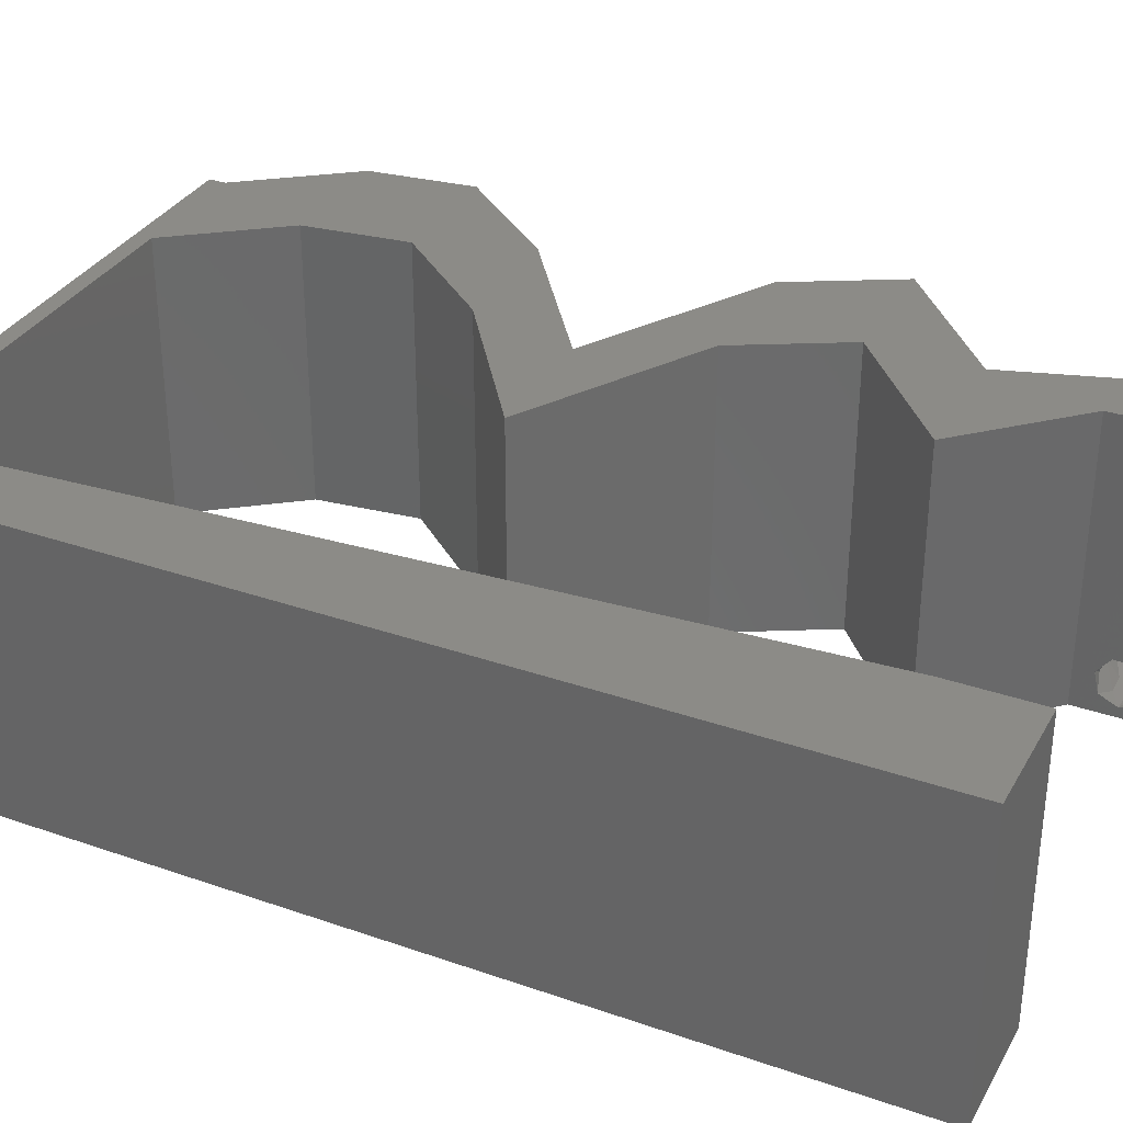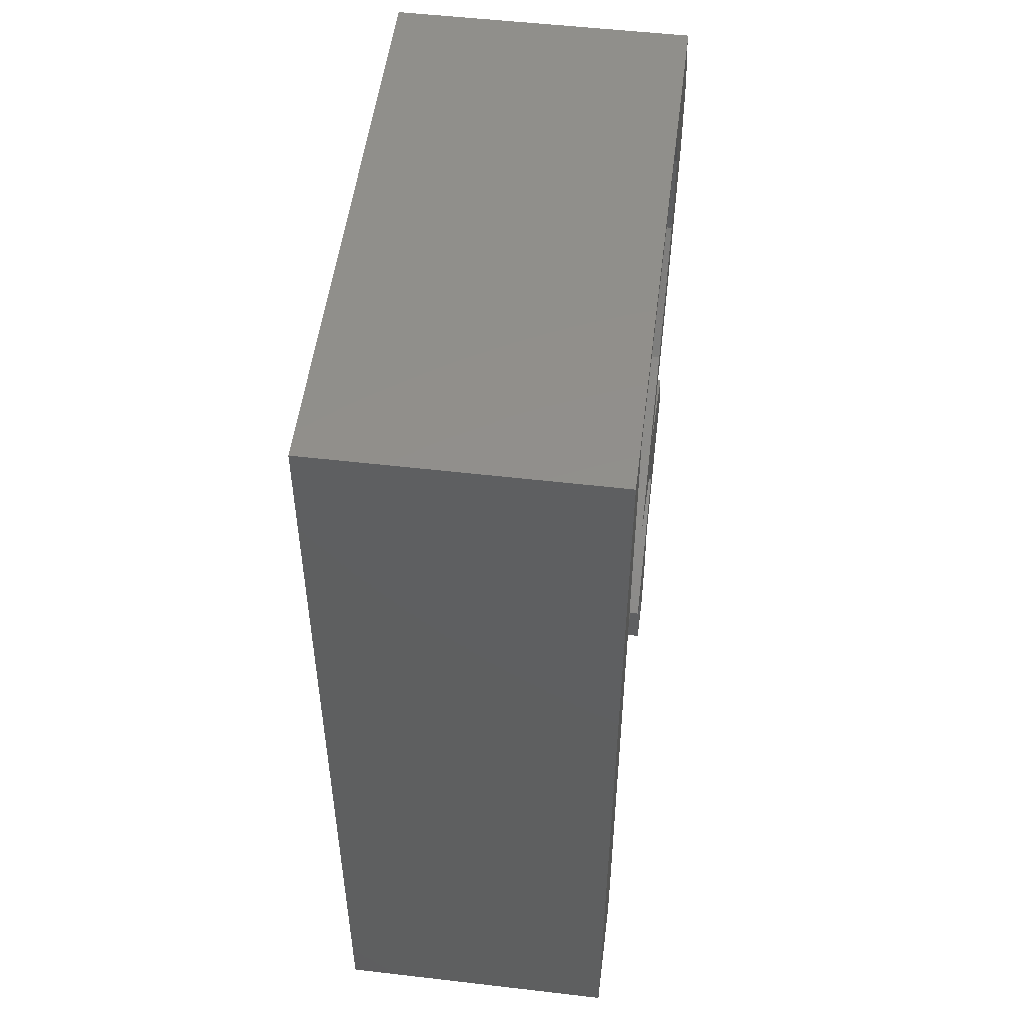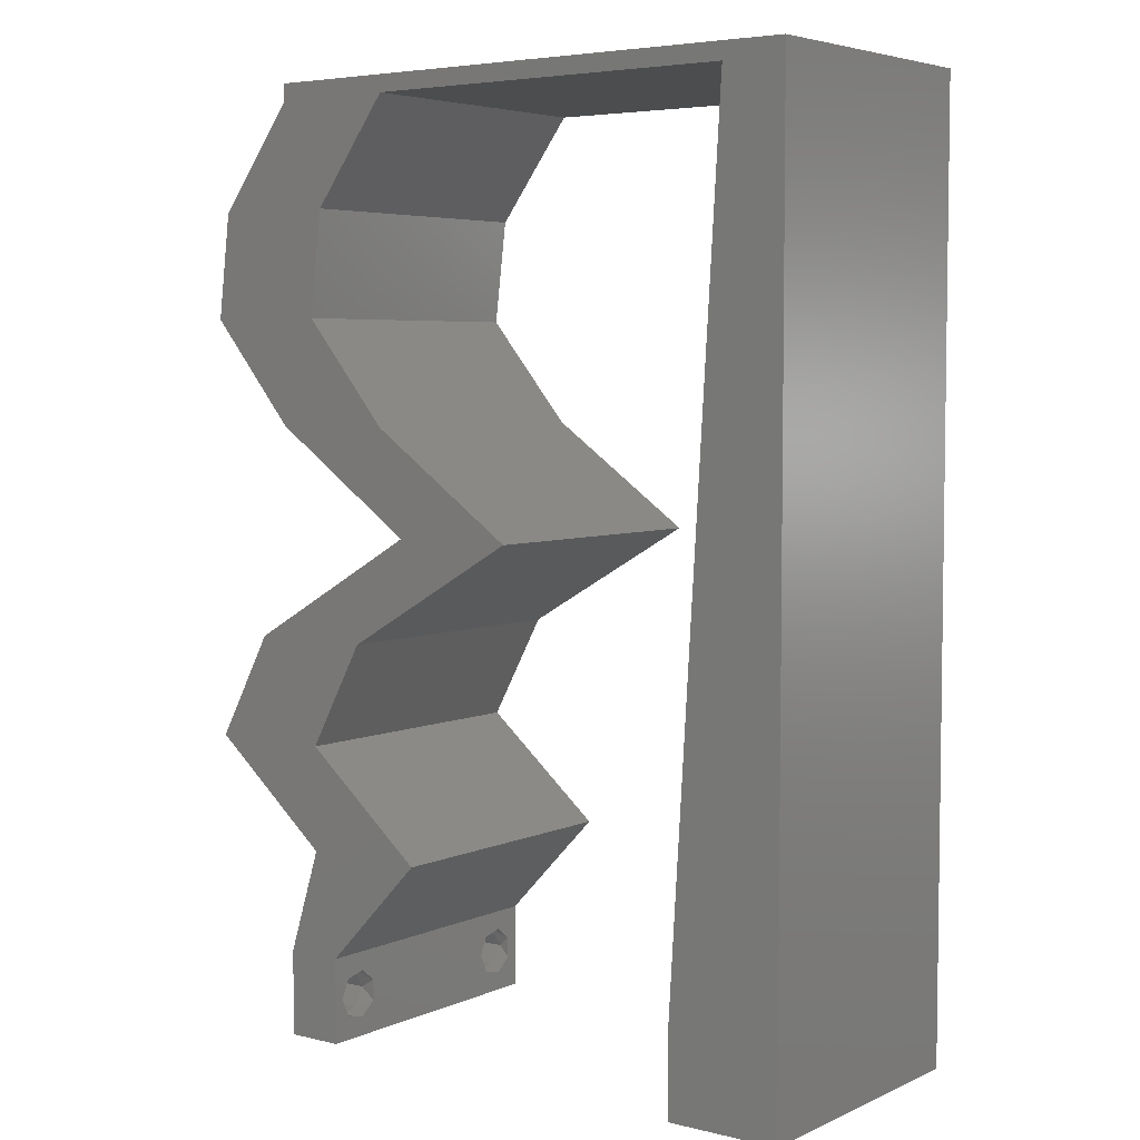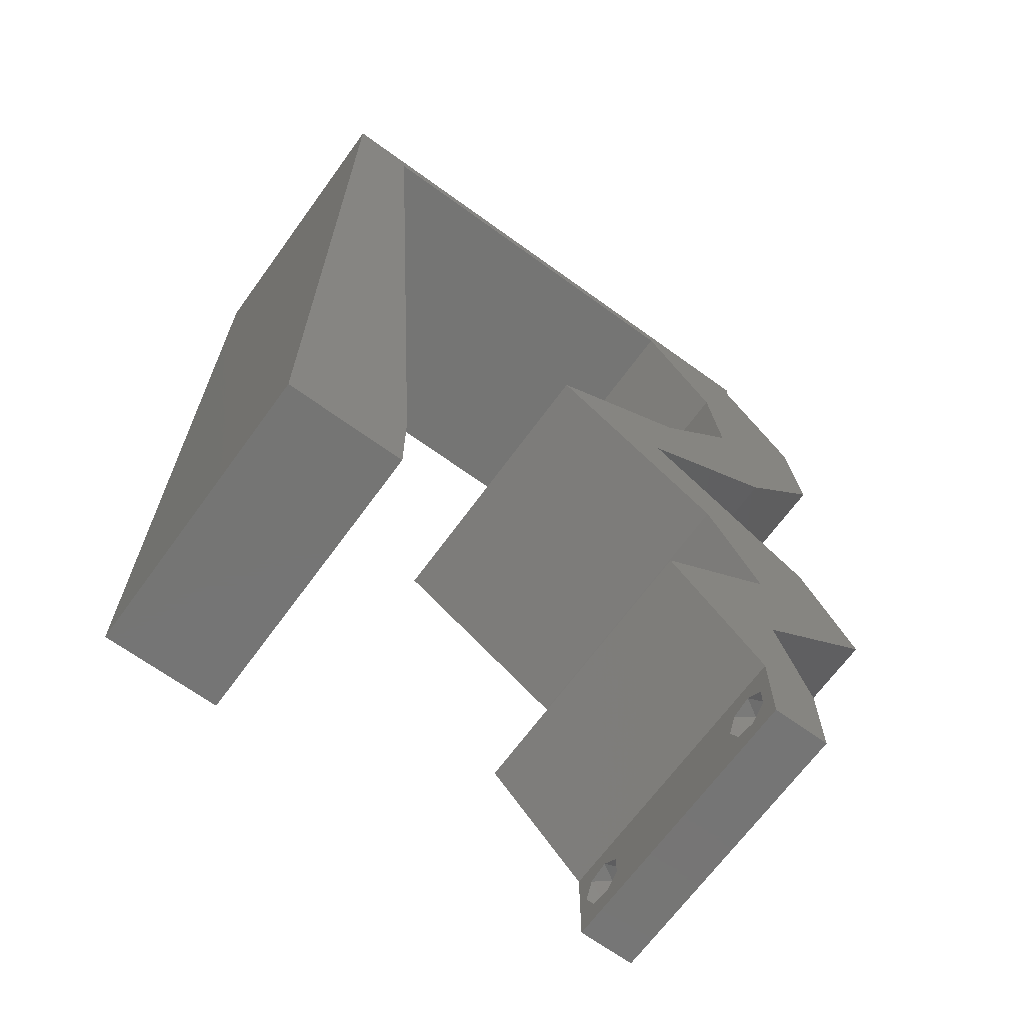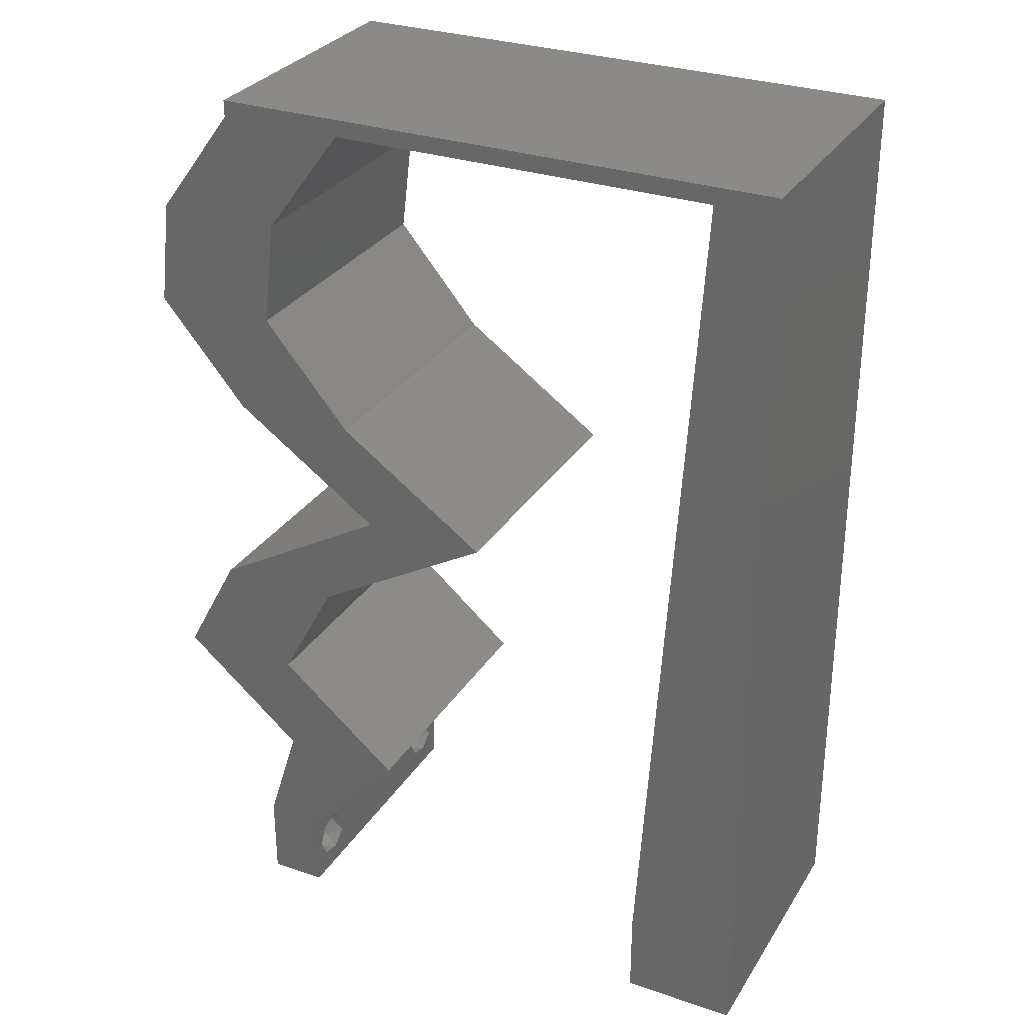
<metadata>
{"format":"stl","ext":"stl","renderer":"f3d","projection":"perspective","resolution":1024,"background":"white","views":[{"elev":33.1,"azim":-64.4,"up":"+Z"},{"elev":51.9,"azim":-82.8,"up":"+Y"},{"elev":5.0,"azim":-142.9,"up":"+Y"},{"elev":-67.4,"azim":-36.0,"up":"+Y"},{"elev":30.1,"azim":-153.5,"up":"+Y"}]}
</metadata>
<code>
# stl→obj: 255 verts, 514 faces
v 0.04 0 0.01
v 0.04 -0.006 0.01
v 0.04 -0.003738 0.003932
v 0.04 -0.003 0.0159
v 0.04 -0.004657 0.002778
v 0.04 -0.006 0
v 0.04 -0.004329 0.00134
v 0.04 -0.001671 0.00134
v 0.04 0 0
v 0.04 -0.001343 0.002778
v 0.04 -0.003 0.0007
v 0.04 0 0.02
v 0.04 -0.002262 0.01913
v 0.04 -0.001343 0.01798
v 0.04 -0.004657 0.01798
v 0.04 -0.003738 0.01913
v 0.04 -0.006 0.02
v 0.04 -0.001671 0.01654
v 0.04 -0.004329 0.01654
v 0.04 -0.002262 0.003932
v 0.036 -0.006 0.01
v 0.036 0 0.01
v 0.036 -0.003738 0.003932
v 0.036 -0.003 0.0159
v 0.036 -0.004657 0.002778
v 0.036 -0.004329 0.00134
v 0.036 -0.006 0
v 0.036 -0.001343 0.002778
v 0.036 0 0
v 0.036 -0.001671 0.00134
v 0.036 -0.003 0.0007
v 0.036 0 0.02
v 0.036 -0.001343 0.01798
v 0.036 -0.002262 0.01913
v 0.036 -0.006 0.02
v 0.036 -0.003738 0.01913
v 0.036 -0.004657 0.01798
v 0.036 -0.001671 0.01654
v 0.036 -0.004329 0.01654
v 0.036 -0.002262 0.003932
v 0.008 0 0.02
v 0 0 0.02
v 0.004 -0.003 0.02
v 0 -0.006 0.02
v 0.008 -0.006 0.02
v 0.04242 0.02206 0.02
v 0.03607 0.02573 0.02
v 0.03791 0.02167 0.02
v 0.004 0.005659 0.02
v 0.005837 0.03529 0.02
v 0 0.036 0.02
v 0.003099 0.0297 0.02
v 0.03151 0.03676 0.02
v 0.02627 0.03308 0.02
v 0.03062 0.03308 0.02
v 0.04639 0.0147 0.02
v 0.03769 0.0147 0.02
v 0.03768 0.04411 0.02
v 0.04638 0.04411 0.02
v 0.04158 0.04779 0.02
v 0.04022 0.03676 0.02
v 0.03609 0.03768 0.02
v 0.007279 0.01176 0.02
v 0 0.012 0.02
v 0.04548 0.05146 0.02
v 0.03678 0.05146 0.02
v 0.02102 0.02941 0.02
v 0.02609 0.02941 0.02
v 0.003459 0.01782 0.02
v 0 0.024 0.02
v 0.006558 0.02353 0.02
v 0.03371 0.02206 0.02
v 0.03172 0.02573 0.02
v 0.02972 0.02941 0.02
v 0.02737 0.02573 0.02
v 0.03497 0.03308 0.02
v 0.038 -0.003 0.02
v 0.004395 0.05882 0.02
v 0.01 0.06 0.02
v 0 0.06 0.02
v 0.03129 0.05882 0.02
v 0.03 0.06 0.02
v 0.02233 0.05882 0.02
v 0.01336 0.05882 0.02
v 0.02 0.06 0.02
v 0 0.048 0.02
v 0.04 0.05882 0.02
v 0.04 0.06 0.02
v 0.03768 0.007352 0.02
v 0.02898 0.007352 0.02
v 0.005116 0.04705 0.02
v 0 -0.006 0.01
v 0 -0.003 0.015
v 0 0 0.01
v 0 -0.006 0
v 0 -0.003 0.005
v 0 0 0
v 0.004 -0.006 0.015
v 0.008 -0.006 0.01
v 0.004 -0.006 0.005
v 0.008 -0.006 0
v 0 0.009 0.0114
v 0 0.06 0
v 0 0.051 0.0086
v 0 0.06 0.01
v 0 0.048 0
v 0 0.0415 0.009767
v 0 0.03 0.01
v 0 0.036 0
v 0 0.024 0
v 0 0.0185 0.01023
v 0 0.012 0
v 0 0.005337 0.005128
v 0 0.05466 0.01487
v 0.008 0 0
v 0.004 -0.003 0
v 0.04242 0.02206 0
v 0.03791 0.02167 0
v 0.03607 0.02573 0
v 0.004 0.005659 0
v 0.005837 0.03529 0
v 0.003099 0.0297 0
v 0.03151 0.03676 0
v 0.03062 0.03308 0
v 0.02627 0.03308 0
v 0.04639 0.0147 0
v 0.03769 0.0147 0
v 0.03768 0.04411 0
v 0.04158 0.04779 0
v 0.04638 0.04411 0
v 0.04022 0.03676 0
v 0.03609 0.03768 0
v 0.007279 0.01176 0
v 0.04548 0.05146 0
v 0.03678 0.05146 0
v 0.02609 0.02941 0
v 0.02102 0.02941 0
v 0.003459 0.01782 0
v 0.006558 0.02353 0
v 0.03371 0.02206 0
v 0.03172 0.02573 0
v 0.02972 0.02941 0
v 0.02737 0.02573 0
v 0.03497 0.03308 0
v 0.038 -0.003 0
v 0.004395 0.05882 0
v 0.01 0.06 0
v 0.03129 0.05882 0
v 0.02233 0.05882 0
v 0.03 0.06 0
v 0.01336 0.05882 0
v 0.02 0.06 0
v 0.04 0.06 0
v 0.04 0.05882 0
v 0.03768 0.007352 0
v 0.02898 0.007352 0
v 0.005116 0.04705 0
v 0.008 0 0.01
v 0.008 -0.003 0.015
v 0.008 -0.003 0.005
v 0.015 0.06 0.01134
v 0.025 0.06 0.008977
v 0.006575 0.06 0.007337
v 0.03344 0.06 0.01273
v 0.04 0.06 0.01
v 0.03407 0.06 0.005945
v 0.005798 0.06 0.01422
v 0.04 0.05882 0.01
v 0.04274 0.05514 0.015
v 0.04548 0.05146 0.01
v 0.04274 0.05514 0.005
v 0.04638 0.04411 0.01
v 0.04593 0.04779 0.015
v 0.04593 0.04779 0.005
v 0.0433 0.04044 0.015
v 0.04022 0.03676 0.01
v 0.0433 0.04044 0.005
v 0.02972 0.02941 0.01
v 0.03594 0.02581 0.007489
v 0.04242 0.02206 0.01
v 0.0336 0.02716 0.0146
v 0.03798 0.02463 0.01469
v 0.04441 0.01838 0.015
v 0.04639 0.0147 0.01
v 0.04441 0.01838 0.005
v 0.04204 0.01103 0.005676
v 0.04204 0.01103 0.01427
v 0.03768 0.007352 0.01
v 0.03884 0.003676 0.015
v 0.03884 0.003676 0.005
v 0.03249 0.003676 0.005
v 0.03249 0.003676 0.015
v 0.02898 0.007352 0.01
v 0.03333 0.01103 0.005676
v 0.03333 0.01103 0.01427
v 0.03769 0.0147 0.01
v 0.0357 0.01838 0.015
v 0.03371 0.02206 0.01
v 0.0357 0.01838 0.005
v 0.02724 0.02581 0.007489
v 0.02102 0.02941 0.01
v 0.02927 0.02463 0.01469
v 0.0249 0.02716 0.0146
v 0.03151 0.03676 0.01
v 0.03459 0.04044 0.015
v 0.03768 0.04411 0.01
v 0.03459 0.04044 0.005
v 0.03678 0.05146 0.01
v 0.03723 0.04779 0.015
v 0.03723 0.04779 0.005
v 0.03404 0.05514 0.015
v 0.03129 0.05882 0.01
v 0.03404 0.05514 0.005
v 0.02461 0.05882 0.01282
v 0.01807 0.05882 0.00724
v 0.0107 0.05882 0.006267
v 0.004395 0.05882 0.01
v 0.01117 0.05882 0.01317
v 0.02552 0.05882 0.006013
v 0.01785 0.05882 0.0147
v 0.007459 0.008822 0.01153
v 0.004936 0.04999 0.01153
v 0.006198 0.02941 0.01
v 0.006889 0.01813 0.01025
v 0.005507 0.04068 0.01025
v 0.004727 0.05341 0.005
v 0.0375 -0.003738 0.01607
v 0.0385 -0.002262 0.01607
v 0.03888 -0.003738 0.01607
v 0.03712 -0.002262 0.01607
v 0.03873 -0.001671 0.01866
v 0.03727 -0.001343 0.01722
v 0.03875 -0.001343 0.01722
v 0.03725 -0.001671 0.01866
v 0.03873 -0.004657 0.01722
v 0.03727 -0.004329 0.01866
v 0.03875 -0.004329 0.01866
v 0.03725 -0.004657 0.01722
v 0.03802 -0.003011 0.0193
v 0.03687 -0.002995 0.0193
v 0.03916 -0.003 0.0193
v 0.038 -0.003744 0.0008712
v 0.03727 -0.002262 0.0008684
v 0.03874 -0.002242 0.0008785
v 0.03914 -0.003734 0.0008667
v 0.03873 -0.001343 0.002022
v 0.03727 -0.001671 0.00346
v 0.03725 -0.001343 0.002022
v 0.03727 -0.004329 0.00346
v 0.03873 -0.003 0.0041
v 0.03875 -0.004329 0.00346
v 0.03875 -0.001671 0.00346
v 0.03725 -0.003 0.0041
v 0.03739 -0.004655 0.002013
v 0.03882 -0.004657 0.002022
f 1 2 3
f 1 4 2
f 5 6 7
f 8 9 10
f 11 9 8
f 7 6 11
f 12 13 14
f 15 16 17
f 16 12 17
f 13 12 16
f 6 9 11
f 10 9 1
f 1 12 18
f 18 12 14
f 2 19 17
f 19 15 17
f 2 6 5
f 18 4 1
f 4 19 2
f 20 1 3
f 10 1 20
f 3 2 5
f 21 22 23
f 24 22 21
f 25 26 27
f 28 29 30
f 30 29 31
f 27 26 31
f 32 33 34
f 35 36 37
f 35 32 36
f 36 32 34
f 32 38 33
f 29 27 31
f 28 22 29
f 35 39 21
f 37 39 35
f 22 38 32
f 27 21 25
f 21 39 24
f 24 38 22
f 25 21 23
f 23 22 40
f 40 22 28
f 41 42 43
f 44 45 43
f 46 47 48
f 42 41 49
f 50 51 52
f 53 54 55
f 56 46 57
f 57 46 48
f 58 59 60
f 61 58 62
f 63 64 49
f 65 66 60
f 54 67 68
f 64 63 69
f 70 71 52
f 72 47 73
f 54 74 55
f 71 70 69
f 74 75 73
f 76 61 62
f 35 17 77
f 74 54 68
f 45 41 43
f 42 44 43
f 66 58 60
f 47 72 48
f 76 53 55
f 75 74 68
f 53 76 62
f 59 65 60
f 12 32 77
f 64 42 49
f 78 79 80
f 74 76 55
f 47 74 73
f 17 12 77
f 32 35 77
f 75 72 73
f 67 75 68
f 58 53 62
f 81 82 83
f 79 78 84
f 41 63 49
f 70 64 69
f 51 70 52
f 85 79 84
f 82 85 83
f 83 85 84
f 71 50 52
f 63 71 69
f 86 78 80
f 81 87 88
f 82 81 88
f 87 66 65
f 81 66 87
f 59 58 61
f 89 56 57
f 12 89 32
f 32 89 90
f 90 89 57
f 72 57 48
f 78 86 91
f 86 51 91
f 91 51 50
f 92 93 94
f 42 93 44
f 95 96 97
f 94 96 92
f 44 93 92
f 94 93 42
f 92 96 95
f 97 96 94
f 45 98 99
f 92 98 44
f 95 100 92
f 99 100 101
f 44 98 45
f 99 98 92
f 101 100 95
f 92 100 99
f 42 102 94
f 103 104 105
f 106 104 103
f 64 102 42
f 107 108 51
f 109 108 107
f 109 107 106
f 51 108 70
f 110 108 109
f 111 108 110
f 70 111 64
f 86 107 51
f 112 111 110
f 70 108 111
f 97 113 112
f 80 114 86
f 86 104 107
f 112 102 111
f 112 113 102
f 86 114 104
f 111 102 64
f 107 104 106
f 105 114 80
f 94 113 97
f 102 113 94
f 104 114 105
f 115 116 97
f 95 116 101
f 117 118 119
f 97 120 115
f 121 122 109
f 123 124 125
f 126 127 117
f 127 118 117
f 128 129 130
f 131 132 128
f 133 120 112
f 134 129 135
f 125 136 137
f 112 138 133
f 110 122 139
f 140 141 119
f 125 124 142
f 139 138 110
f 142 141 143
f 144 132 131
f 27 145 6
f 142 136 125
f 97 116 95
f 101 116 115
f 135 129 128
f 119 118 140
f 144 124 123
f 143 136 142
f 123 132 144
f 130 129 134
f 9 145 29
f 112 120 97
f 146 103 147
f 142 124 144
f 119 141 142
f 6 145 9
f 29 145 27
f 143 141 140
f 137 136 143
f 128 132 123
f 148 149 150
f 147 151 146
f 115 120 133
f 110 138 112
f 109 122 110
f 151 147 152
f 150 149 152
f 152 149 151
f 139 122 121
f 133 138 139
f 106 103 146
f 148 153 154
f 150 153 148
f 135 154 134
f 148 154 135
f 130 131 128
f 155 127 126
f 9 29 155
f 29 156 155
f 156 127 155
f 140 118 127
f 157 106 146
f 109 106 157
f 157 121 109
f 158 159 99
f 45 159 41
f 115 160 101
f 99 160 158
f 41 159 158
f 99 159 45
f 101 160 99
f 158 160 115
f 147 161 152
f 82 162 85
f 161 162 152
f 85 162 161
f 147 163 161
f 82 164 162
f 152 162 150
f 85 161 79
f 103 163 147
f 105 163 103
f 88 164 82
f 165 164 88
f 162 166 150
f 161 167 79
f 164 166 162
f 163 167 161
f 150 166 153
f 153 166 165
f 80 167 105
f 79 167 80
f 105 167 163
f 165 166 164
f 165 88 87
f 168 165 87
f 154 153 165
f 154 165 168
f 87 169 168
f 170 169 65
f 168 171 154
f 134 171 170
f 65 169 87
f 168 169 170
f 154 171 134
f 170 171 168
f 172 173 59
f 65 173 170
f 170 174 134
f 130 174 172
f 59 173 65
f 170 173 172
f 172 174 170
f 134 174 130
f 59 175 172
f 176 175 61
f 172 177 130
f 131 177 176
f 61 175 59
f 172 175 176
f 130 177 131
f 176 177 172
f 178 176 76
f 144 176 178
f 176 61 76
f 76 74 178
f 144 131 176
f 178 142 144
f 142 179 119
f 119 179 117
f 178 179 142
f 117 179 180
f 74 181 178
f 180 182 46
f 47 181 74
f 46 182 47
f 179 181 182
f 182 181 47
f 178 181 179
f 180 179 182
f 46 183 180
f 184 183 56
f 126 185 184
f 180 185 117
f 56 183 46
f 180 183 184
f 117 185 126
f 184 185 180
f 126 186 155
f 89 187 56
f 56 187 184
f 188 187 89
f 187 186 184
f 188 186 187
f 184 186 126
f 155 186 188
f 1 189 12
f 89 189 188
f 9 190 1
f 188 190 155
f 188 189 1
f 12 189 89
f 155 190 9
f 1 190 188
f 2 17 35
f 21 2 35
f 27 6 2
f 27 2 21
f 29 191 156
f 90 192 32
f 32 192 22
f 193 192 90
f 193 191 192
f 192 191 22
f 22 191 29
f 156 191 193
f 156 194 127
f 57 195 90
f 90 195 193
f 196 195 57
f 196 194 195
f 195 194 193
f 193 194 156
f 127 194 196
f 57 197 196
f 198 197 72
f 140 199 198
f 196 199 127
f 72 197 57
f 198 199 196
f 196 197 198
f 127 199 140
f 143 200 137
f 140 200 143
f 137 200 201
f 198 200 140
f 72 202 198
f 201 203 67
f 75 202 72
f 67 203 75
f 202 203 200
f 75 203 202
f 202 200 198
f 200 203 201
f 204 201 54
f 125 201 204
f 201 67 54
f 54 53 204
f 125 137 201
f 204 123 125
f 53 205 204
f 206 205 58
f 204 207 123
f 128 207 206
f 58 205 53
f 206 207 204
f 204 205 206
f 123 207 128
f 208 209 66
f 58 209 206
f 135 210 208
f 206 210 128
f 66 209 58
f 206 209 208
f 208 210 206
f 128 210 135
f 66 211 208
f 212 211 81
f 208 213 135
f 148 213 212
f 81 211 66
f 212 213 208
f 208 211 212
f 135 213 148
f 83 214 81
f 81 214 212
f 149 215 151
f 146 216 217
f 217 218 78
f 151 216 146
f 78 218 84
f 149 219 215
f 212 219 148
f 215 219 214
f 84 220 83
f 220 214 83
f 220 218 215
f 215 216 151
f 148 219 149
f 218 216 215
f 215 214 220
f 84 218 220
f 217 216 218
f 214 219 212
f 133 221 115
f 78 222 217
f 158 221 41
f 41 221 63
f 91 222 78
f 223 224 139
f 71 223 50
f 71 224 223
f 121 223 139
f 225 223 121
f 50 225 91
f 157 225 121
f 50 223 225
f 63 224 71
f 139 224 133
f 157 222 225
f 224 221 133
f 146 226 157
f 157 226 222
f 225 222 91
f 63 221 224
f 217 226 146
f 222 226 217
f 115 221 158
f 4 24 227
f 24 4 228
f 4 227 229
f 24 228 230
f 231 232 233
f 232 231 234
f 235 236 237
f 236 235 238
f 231 239 234
f 232 228 233
f 234 239 240
f 239 231 241
f 235 227 238
f 228 232 230
f 227 235 229
f 237 236 239
f 14 13 231
f 33 38 232
f 37 36 236
f 14 231 233
f 33 232 234
f 18 14 233
f 16 15 237
f 34 33 234
f 228 18 233
f 37 236 238
f 227 39 238
f 39 37 238
f 15 19 235
f 15 235 237
f 237 239 241
f 239 236 240
f 236 36 240
f 231 13 241
f 232 38 230
f 16 237 241
f 34 234 240
f 235 19 229
f 24 39 227
f 4 18 228
f 19 4 229
f 38 24 230
f 36 34 240
f 13 16 241
f 11 31 242
f 31 11 243
f 243 11 244
f 11 242 245
f 246 247 248
f 249 250 251
f 247 246 252
f 250 249 253
f 250 247 252
f 247 250 253
f 243 246 248
f 246 243 244
f 242 26 254
f 249 251 254
f 254 251 255
f 31 26 242
f 26 25 254
f 25 249 254
f 40 28 247
f 20 3 250
f 8 10 246
f 25 23 249
f 247 28 248
f 250 3 251
f 20 250 252
f 40 247 253
f 249 23 253
f 246 10 252
f 28 30 248
f 3 5 251
f 10 20 252
f 23 40 253
f 30 31 243
f 30 243 248
f 242 254 255
f 251 5 255
f 5 7 255
f 8 246 244
f 242 255 245
f 255 7 245
f 11 8 244
f 7 11 245

</code>
